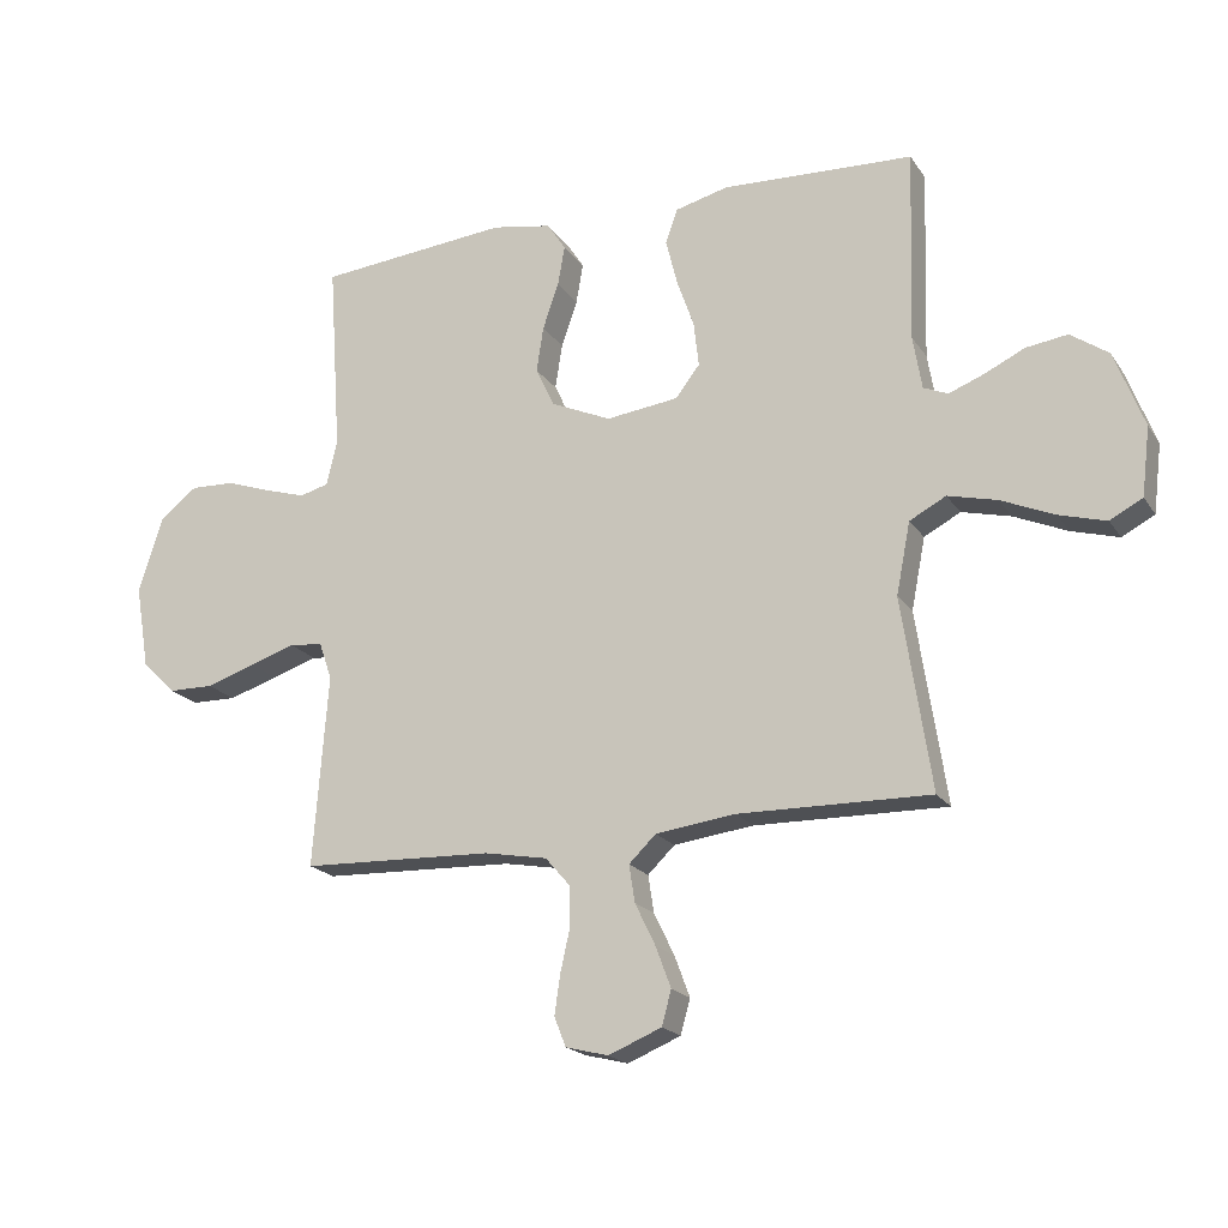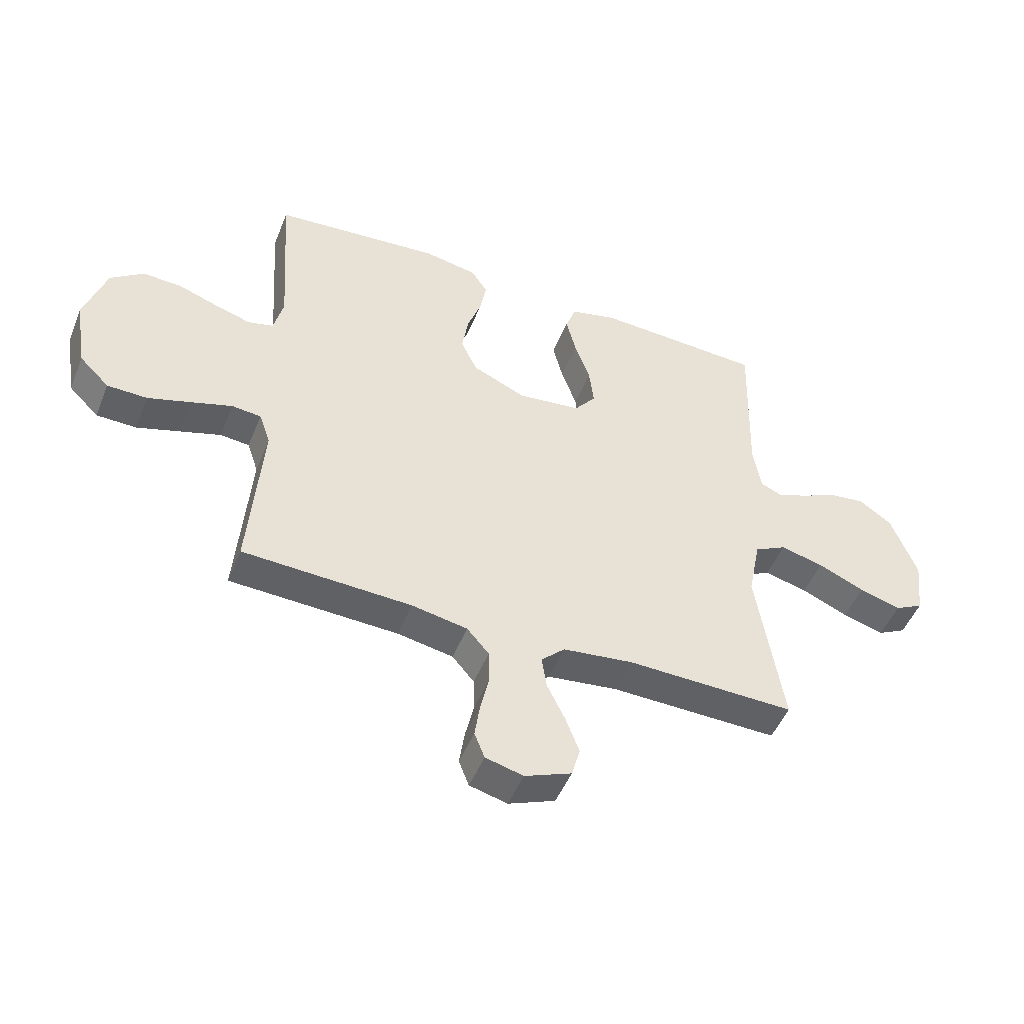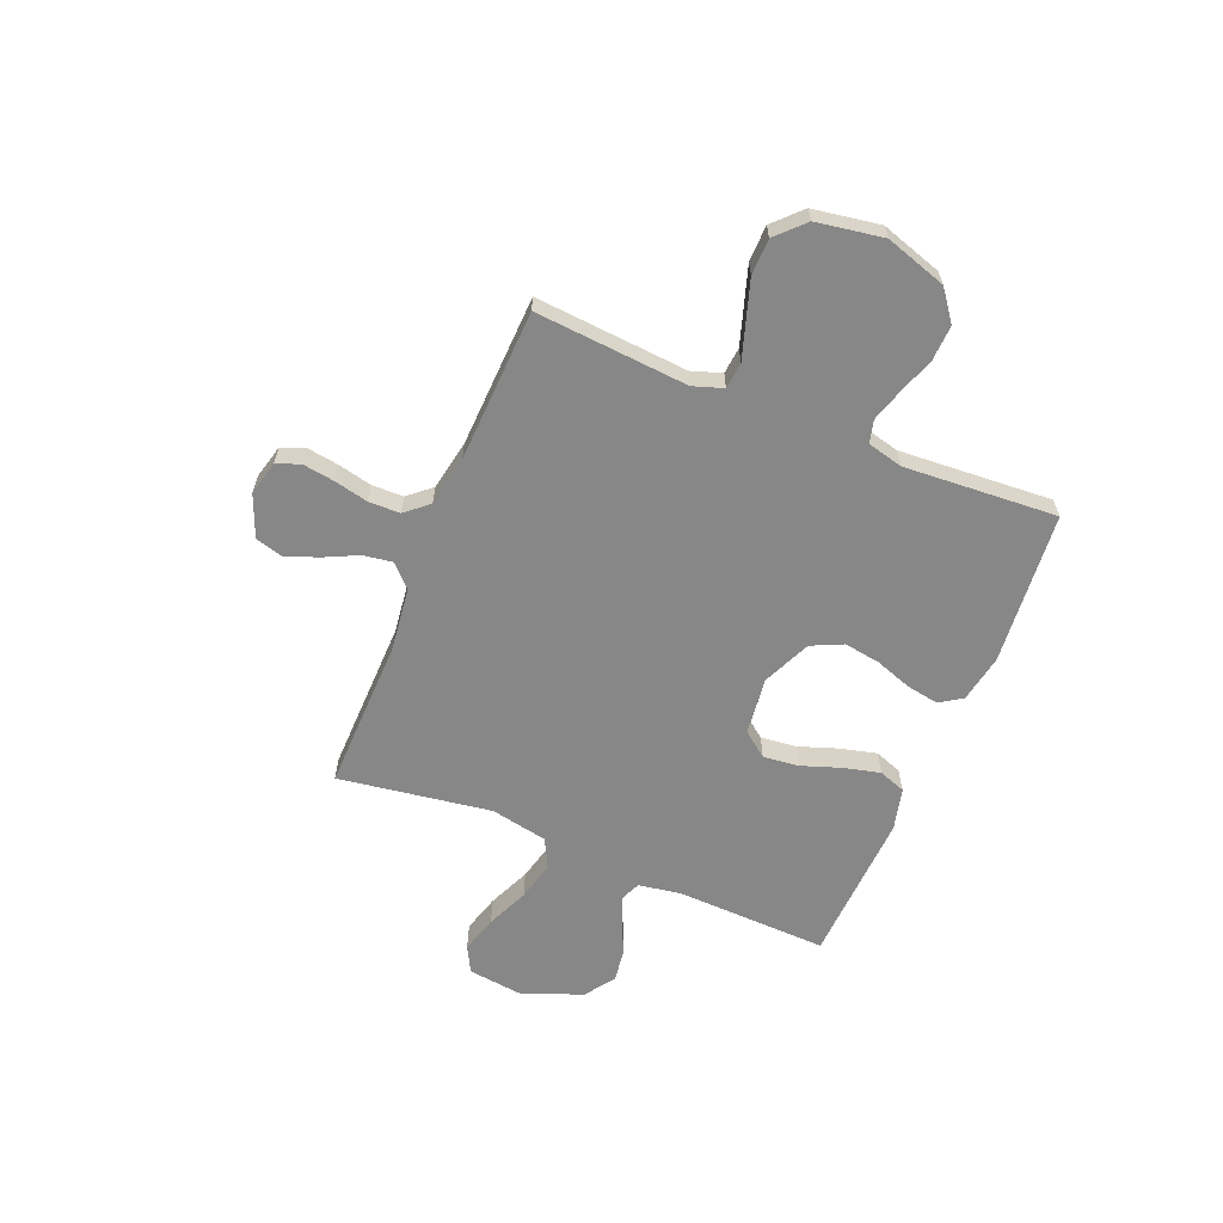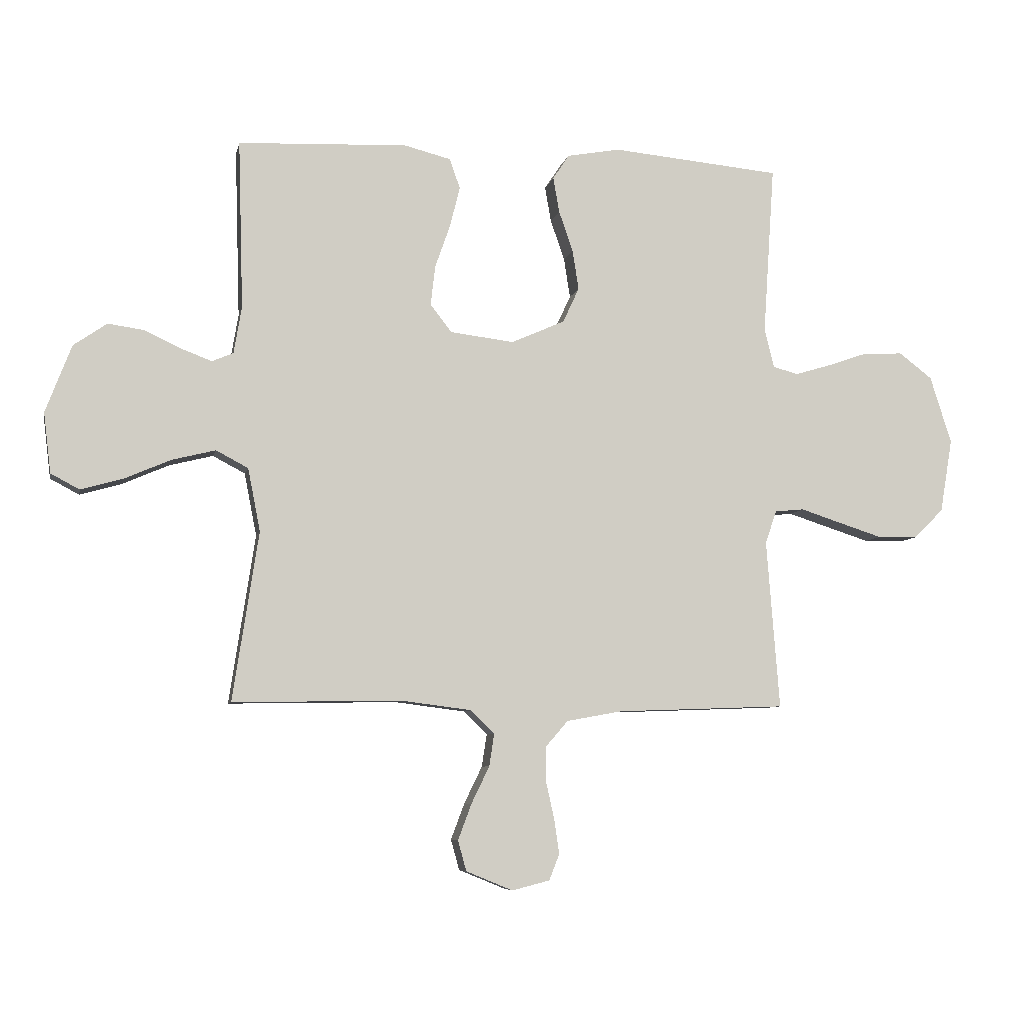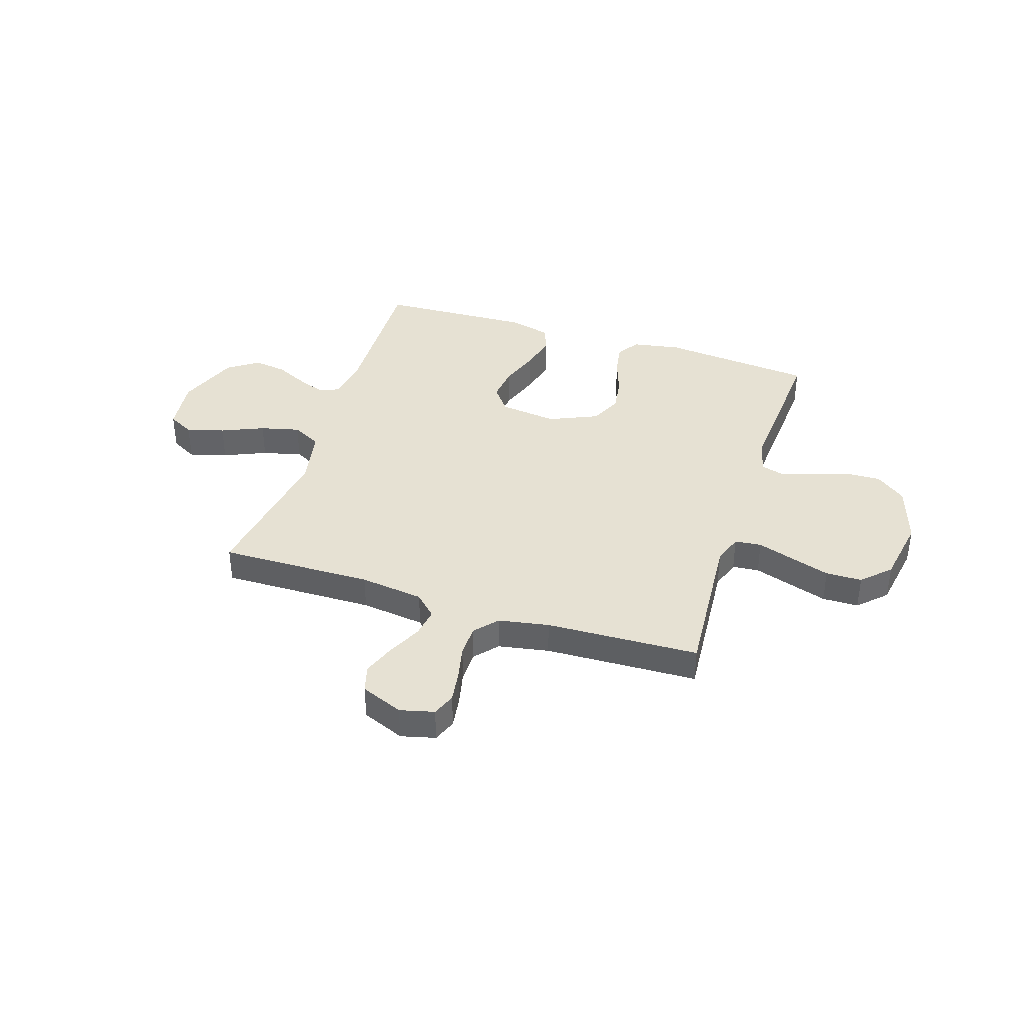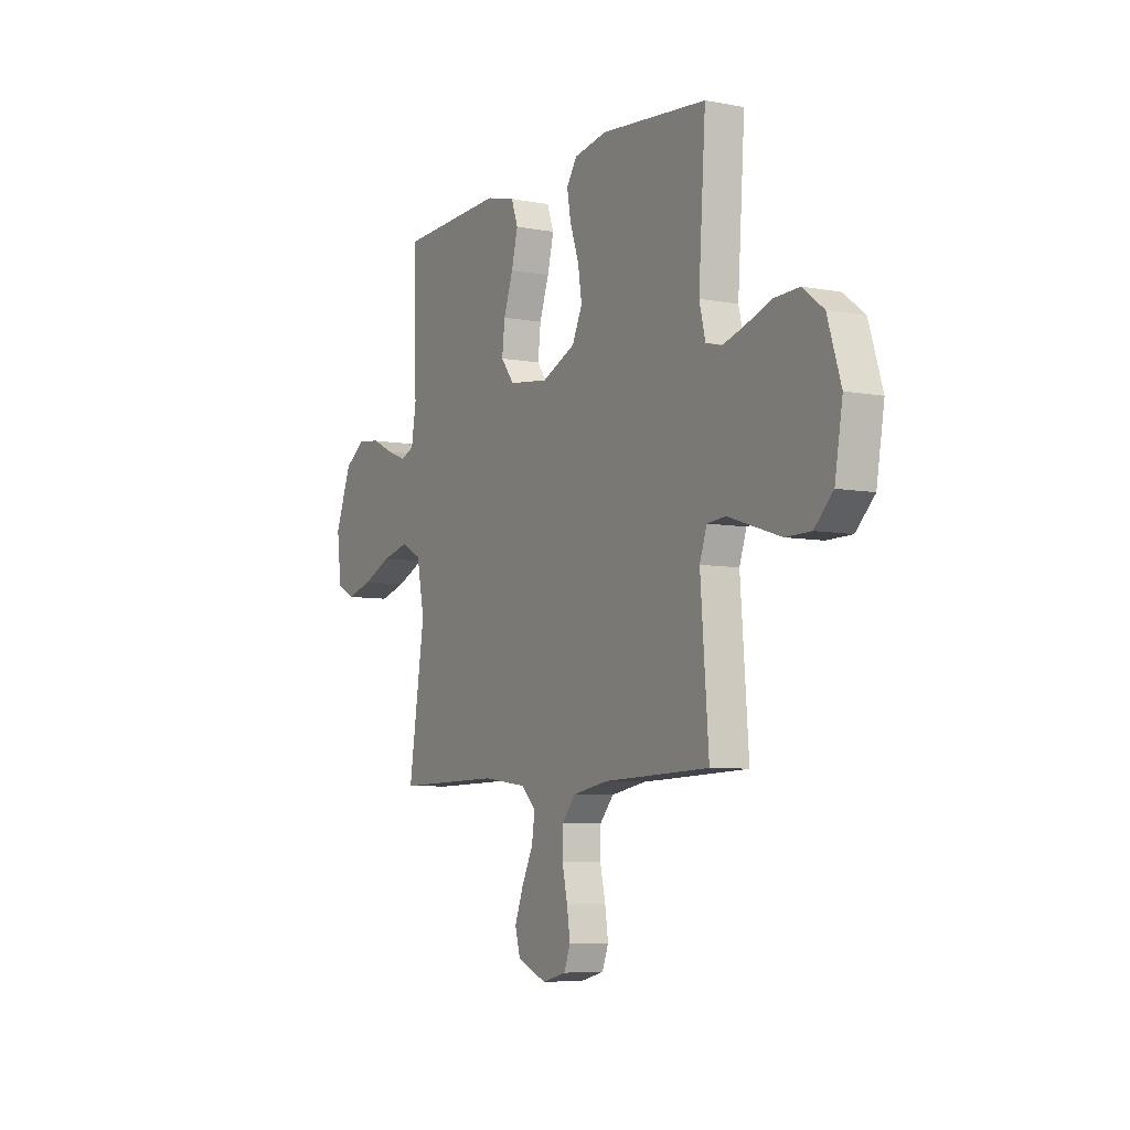
<metadata>
{"format":"obj","ext":"obj","renderer":"f3d","projection":"perspective","resolution":1024,"background":"white","views":[{"elev":-19.4,"azim":24.0,"up":"+Z"},{"elev":-49.4,"azim":-21.7,"up":"+Z"},{"elev":-62.3,"azim":-112.5,"up":"+Y"},{"elev":-6.9,"azim":168.3,"up":"+Z"},{"elev":38.8,"azim":-162.1,"up":"+Y"},{"elev":-6.7,"azim":-119.2,"up":"+Z"}]}
</metadata>
<code>
v 0.5 0.07 -0.5
v 0.2 0.07 -0.495
v 0.075 0.07 -0.511
v 0.033 0.07 -0.552
v 0.042 0.07 -0.61
v 0.074 0.07 -0.676
v 0.098 0.07 -0.74
v 0.083 0.07 -0.794
v 0 0.07 -0.828
v -0.067 0.07 -0.811
v -0.085 0.07 -0.765
v -0.076 0.07 -0.703
v -0.061 0.07 -0.636
v -0.062 0.07 -0.574
v -0.101 0.07 -0.529
v -0.2 0.07 -0.511
v -0.5 0.07 -0.5
v -0.477 0.07 -0.2
v -0.497 0.07 -0.141
v -0.549 0.07 -0.136
v -0.62 0.07 -0.159
v -0.698 0.07 -0.184
v -0.769 0.07 -0.183
v -0.822 0.07 -0.131
v -0.844 0.07 0
v -0.806 0.07 0.12
v -0.747 0.07 0.165
v -0.677 0.07 0.162
v -0.605 0.07 0.137
v -0.542 0.07 0.118
v -0.497 0.07 0.13
v -0.48 0.07 0.2
v -0.5 0.07 0.5
v -0.2 0.07 0.528
v -0.106 0.07 0.511
v -0.077 0.07 0.467
v -0.088 0.07 0.404
v -0.113 0.07 0.332
v -0.124 0.07 0.261
v -0.095 0.07 0.199
v 0 0.07 0.157
v 0.113 0.07 0.171
v 0.151 0.07 0.22
v 0.143 0.07 0.29
v 0.116 0.07 0.367
v 0.098 0.07 0.439
v 0.117 0.07 0.492
v 0.2 0.07 0.513
v 0.5 0.07 0.5
v 0.491 0.07 0.2
v 0.505 0.07 0.117
v 0.543 0.07 0.101
v 0.598 0.07 0.122
v 0.661 0.07 0.152
v 0.726 0.07 0.161
v 0.785 0.07 0.12
v 0.831 0.07 0
v 0.818 0.07 -0.107
v 0.767 0.07 -0.134
v 0.693 0.07 -0.113
v 0.61 0.07 -0.077
v 0.533 0.07 -0.058
v 0.476 0.07 -0.088
v 0.454 0.07 -0.2
v 0.5 0 -0.5
v 0.2 0 -0.495
v 0.075 0 -0.511
v 0.033 0 -0.552
v 0.042 0 -0.61
v 0.074 0 -0.676
v 0.098 0 -0.74
v 0.083 0 -0.794
v 0 0 -0.828
v -0.067 0 -0.811
v -0.085 0 -0.765
v -0.076 0 -0.703
v -0.061 0 -0.636
v -0.062 0 -0.574
v -0.101 0 -0.529
v -0.2 0 -0.511
v -0.5 0 -0.5
v -0.477 0 -0.2
v -0.497 0 -0.141
v -0.549 0 -0.136
v -0.62 0 -0.159
v -0.698 0 -0.184
v -0.769 0 -0.183
v -0.822 0 -0.131
v -0.844 0 0
v -0.806 0 0.12
v -0.747 0 0.165
v -0.677 0 0.162
v -0.605 0 0.137
v -0.542 0 0.118
v -0.497 0 0.13
v -0.48 0 0.2
v -0.5 0 0.5
v -0.2 0 0.528
v -0.106 0 0.511
v -0.077 0 0.467
v -0.088 0 0.404
v -0.113 0 0.332
v -0.124 0 0.261
v -0.095 0 0.199
v 0 0 0.157
v 0.113 0 0.171
v 0.151 0 0.22
v 0.143 0 0.29
v 0.116 0 0.367
v 0.098 0 0.439
v 0.117 0 0.492
v 0.2 0 0.513
v 0.5 0 0.5
v 0.491 0 0.2
v 0.505 0 0.117
v 0.543 0 0.101
v 0.598 0 0.122
v 0.661 0 0.152
v 0.726 0 0.161
v 0.785 0 0.12
v 0.831 0 0
v 0.818 0 -0.107
v 0.767 0 -0.134
v 0.693 0 -0.113
v 0.61 0 -0.077
v 0.533 0 -0.058
v 0.476 0 -0.088
v 0.454 0 -0.2
f 58 59 60 61
f 58 61 62
f 57 58 62
f 56 57 62
f 53 54 55 56
f 52 53 56 62
f 51 52 62 63
f 47 48 49 50
f 44 45 46 47
f 44 47 50 51
f 35 36 37 38
f 35 38 39
f 32 33 34 35
f 31 32 35 39
f 26 27 28 29
f 26 29 30
f 25 26 30
f 24 25 30 31
f 20 21 22 23
f 20 23 24 31
f 16 17 18
f 15 16 18 19
f 10 11 12 13
f 8 9 10 13
f 8 13 14
f 5 6 7 8
f 5 8 14
f 4 5 14 15
f 64 1 2
f 64 2 3
f 63 64 3
f 43 44 51 63
f 42 43 63 3
f 41 42 3 4
f 40 41 4 15
f 39 40 15 19
f 19 20 31 39
f 125 124 123 122
f 126 125 122
f 126 122 121
f 126 121 120
f 120 119 118 117
f 126 120 117 116
f 127 126 116 115
f 114 113 112 111
f 111 110 109 108
f 115 114 111 108
f 102 101 100 99
f 103 102 99
f 99 98 97 96
f 103 99 96 95
f 93 92 91 90
f 94 93 90
f 94 90 89
f 95 94 89 88
f 87 86 85 84
f 95 88 87 84
f 82 81 80
f 83 82 80 79
f 77 76 75 74
f 77 74 73 72
f 78 77 72
f 72 71 70 69
f 78 72 69
f 79 78 69 68
f 66 65 128
f 67 66 128
f 67 128 127
f 127 115 108 107
f 67 127 107 106
f 68 67 106 105
f 79 68 105 104
f 83 79 104 103
f 103 95 84 83
f 1 65 66 2
f 2 66 67 3
f 3 67 68 4
f 4 68 69 5
f 5 69 70 6
f 6 70 71 7
f 7 71 72 8
f 8 72 73 9
f 9 73 74 10
f 10 74 75 11
f 11 75 76 12
f 12 76 77 13
f 13 77 78 14
f 14 78 79 15
f 15 79 80 16
f 16 80 81 17
f 17 81 82 18
f 18 82 83 19
f 19 83 84 20
f 20 84 85 21
f 21 85 86 22
f 22 86 87 23
f 23 87 88 24
f 24 88 89 25
f 25 89 90 26
f 26 90 91 27
f 27 91 92 28
f 28 92 93 29
f 29 93 94 30
f 30 94 95 31
f 31 95 96 32
f 32 96 97 33
f 33 97 98 34
f 34 98 99 35
f 35 99 100 36
f 36 100 101 37
f 37 101 102 38
f 38 102 103 39
f 39 103 104 40
f 40 104 105 41
f 41 105 106 42
f 42 106 107 43
f 43 107 108 44
f 44 108 109 45
f 45 109 110 46
f 46 110 111 47
f 47 111 112 48
f 48 112 113 49
f 49 113 114 50
f 50 114 115 51
f 51 115 116 52
f 52 116 117 53
f 53 117 118 54
f 54 118 119 55
f 55 119 120 56
f 56 120 121 57
f 57 121 122 58
f 58 122 123 59
f 59 123 124 60
f 60 124 125 61
f 61 125 126 62
f 62 126 127 63
f 63 127 128 64
f 64 128 65 1

</code>
